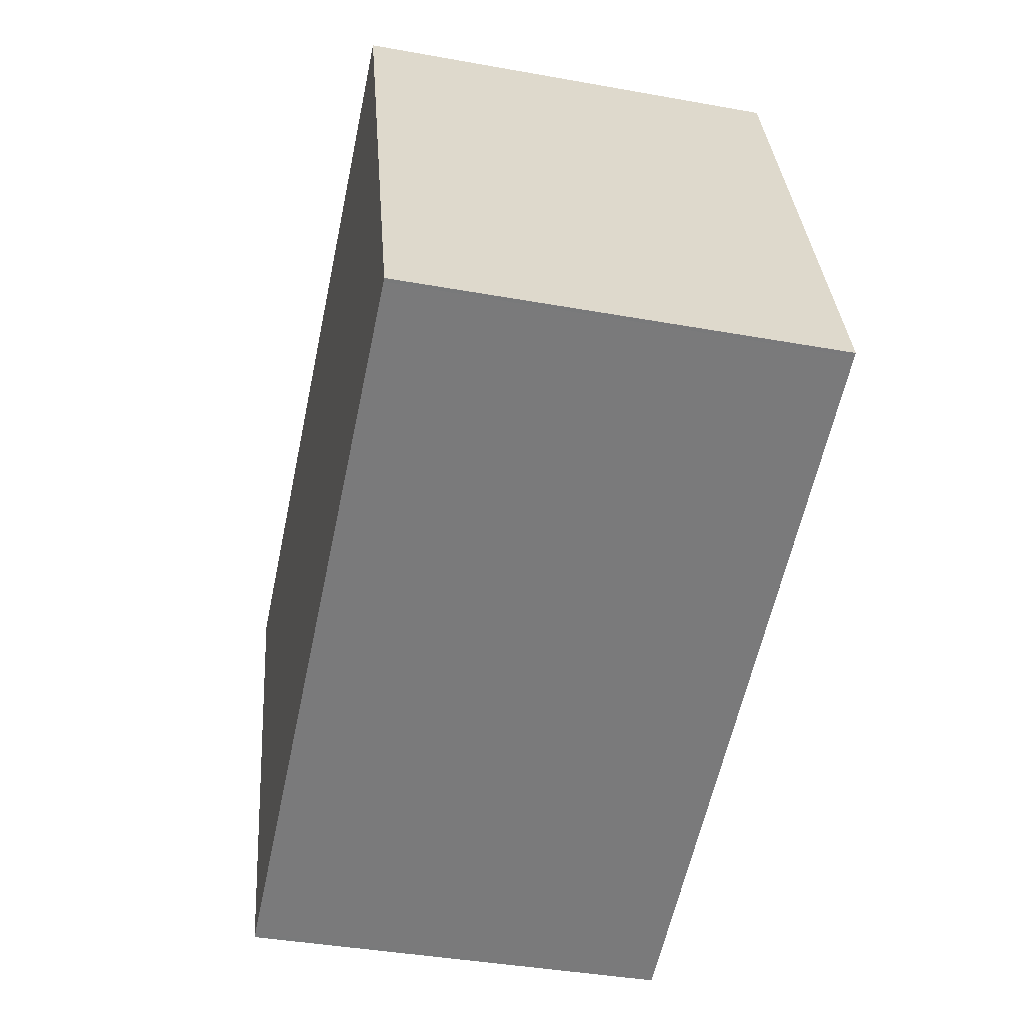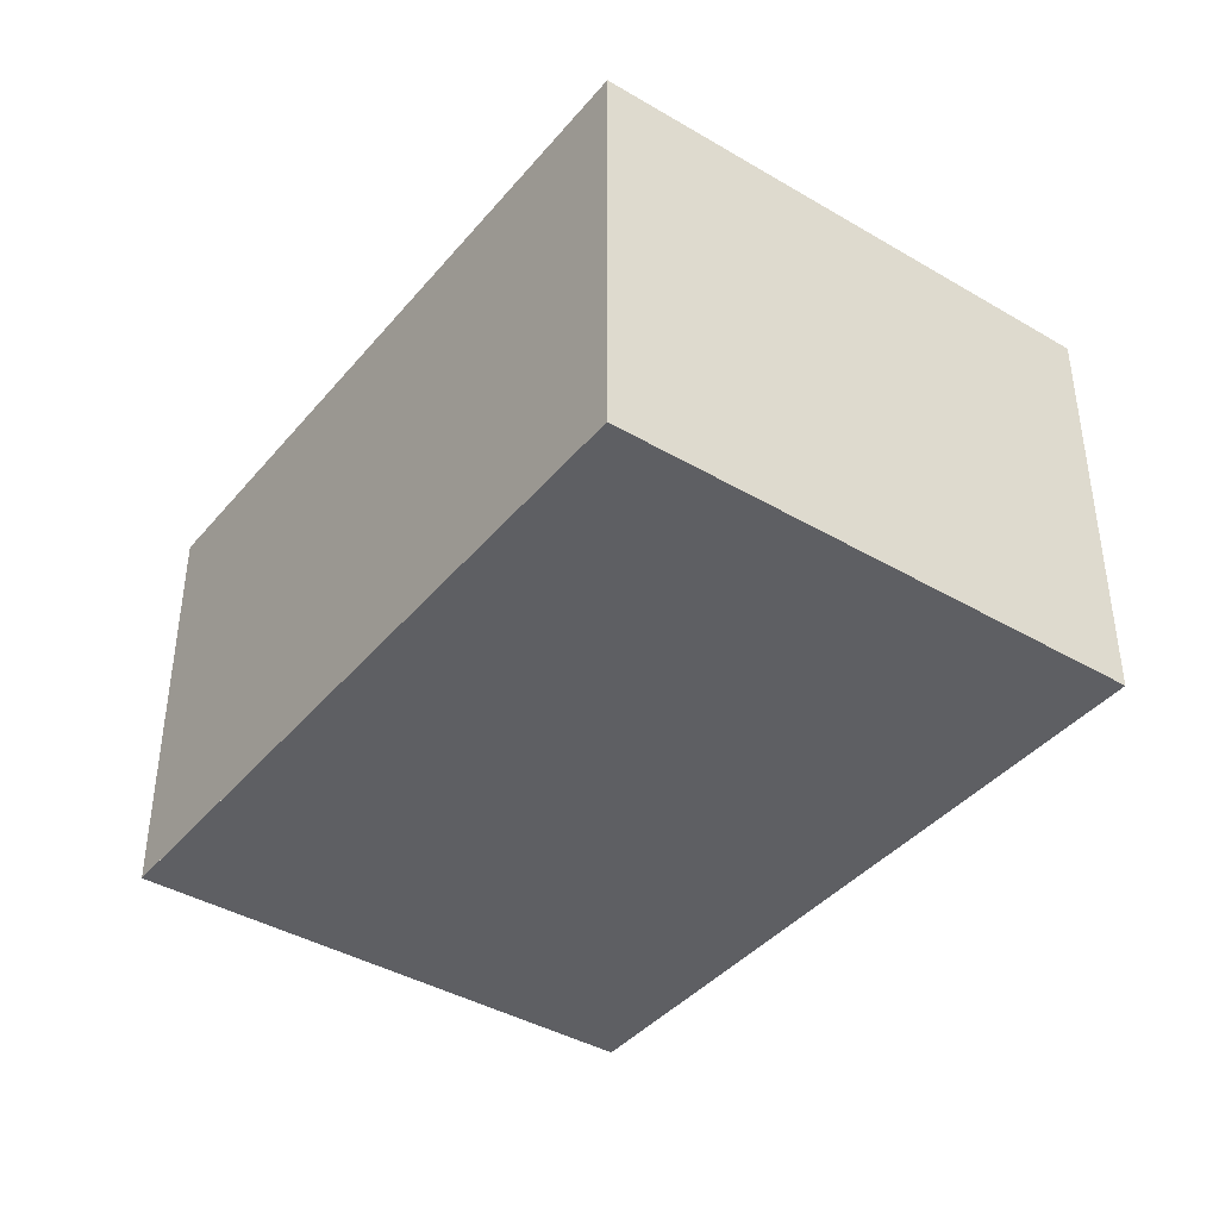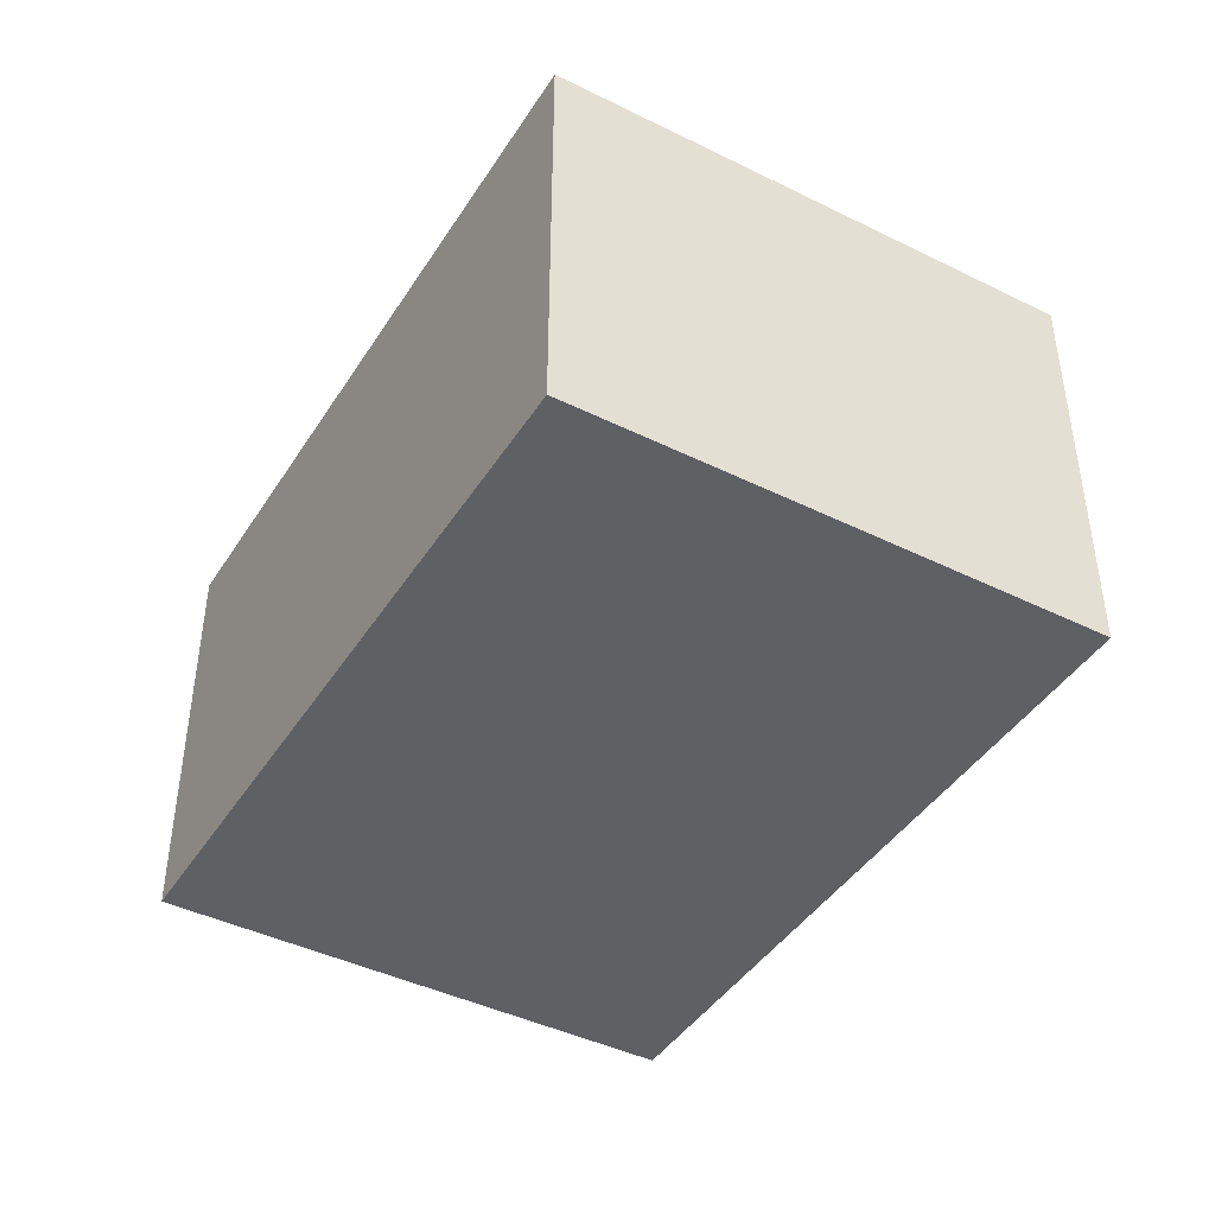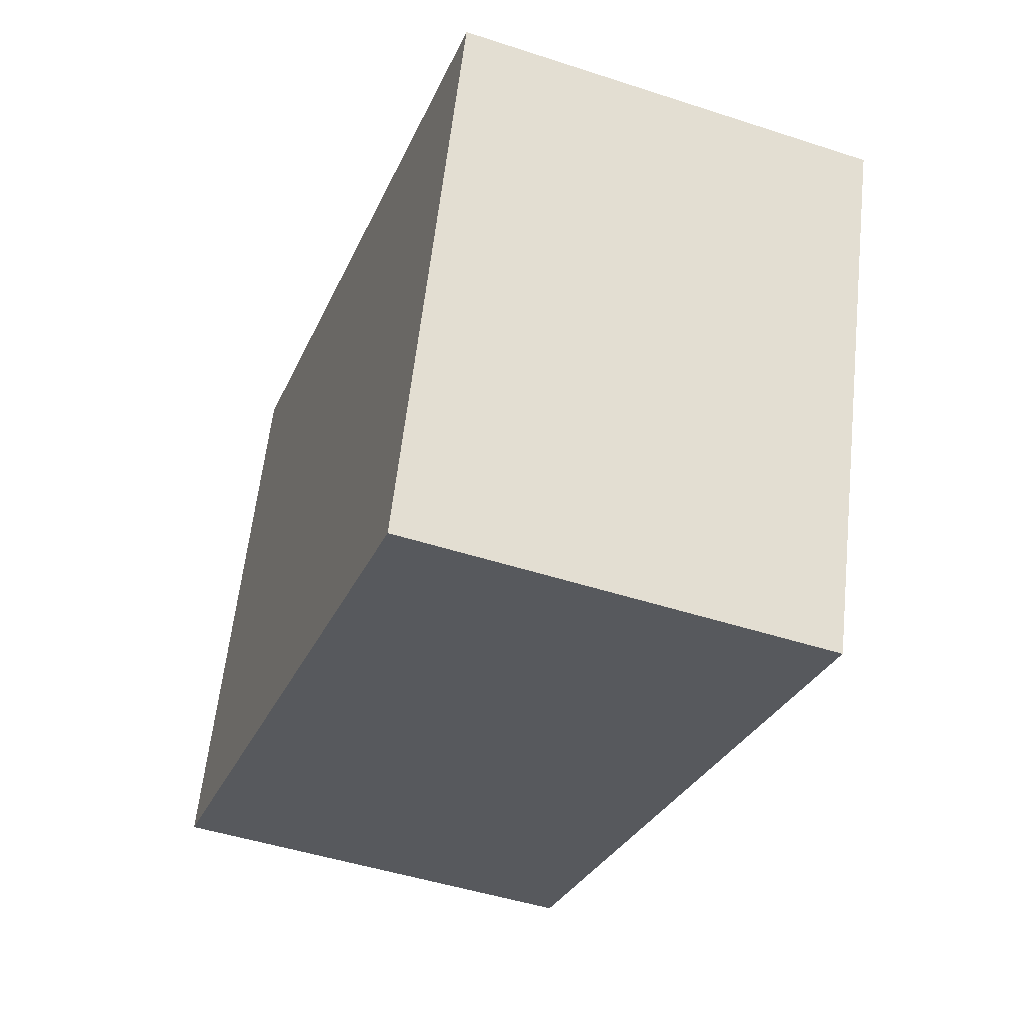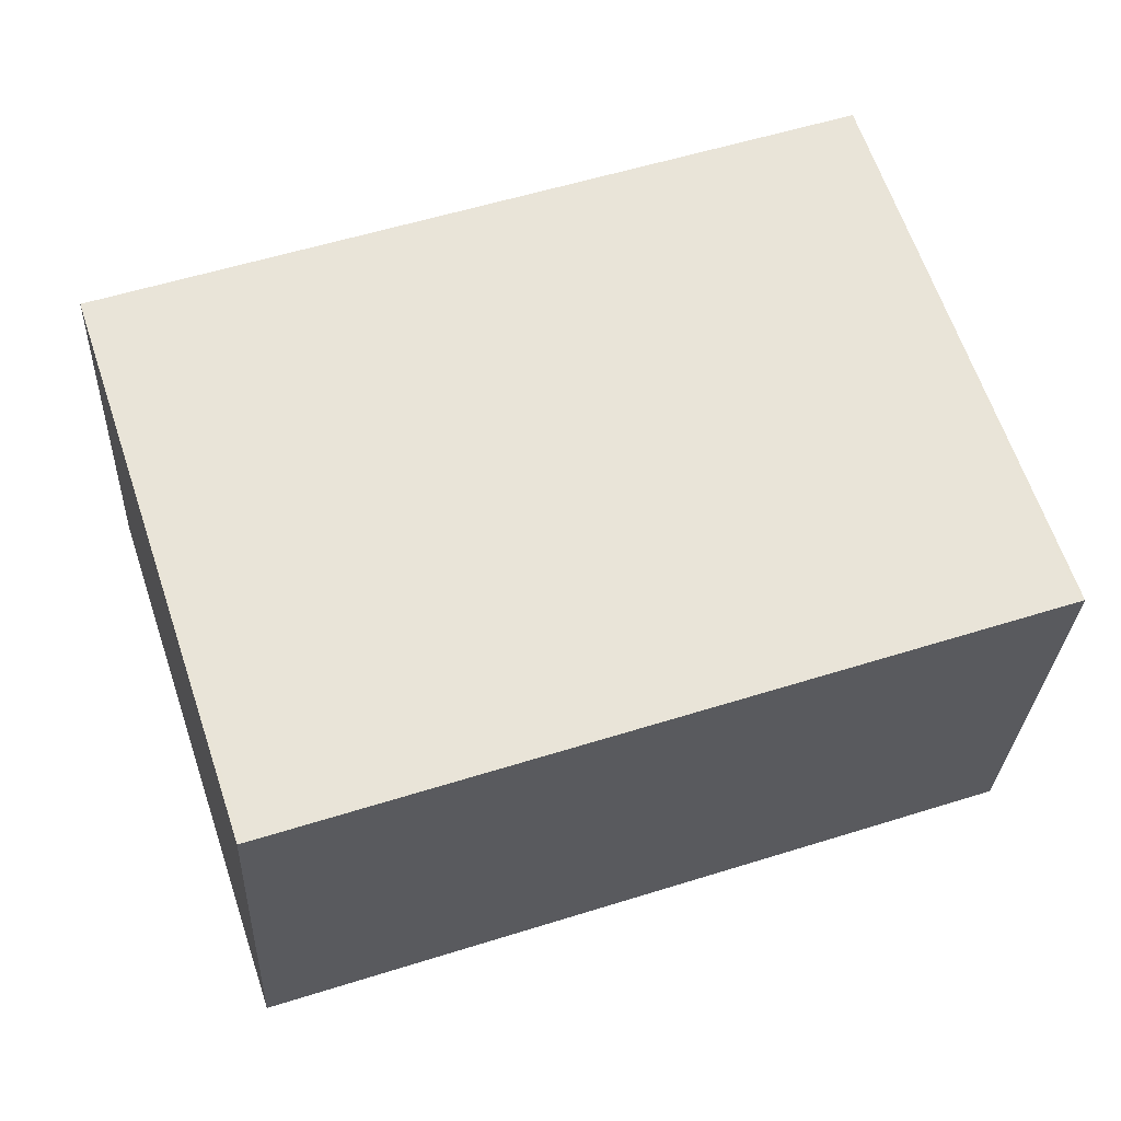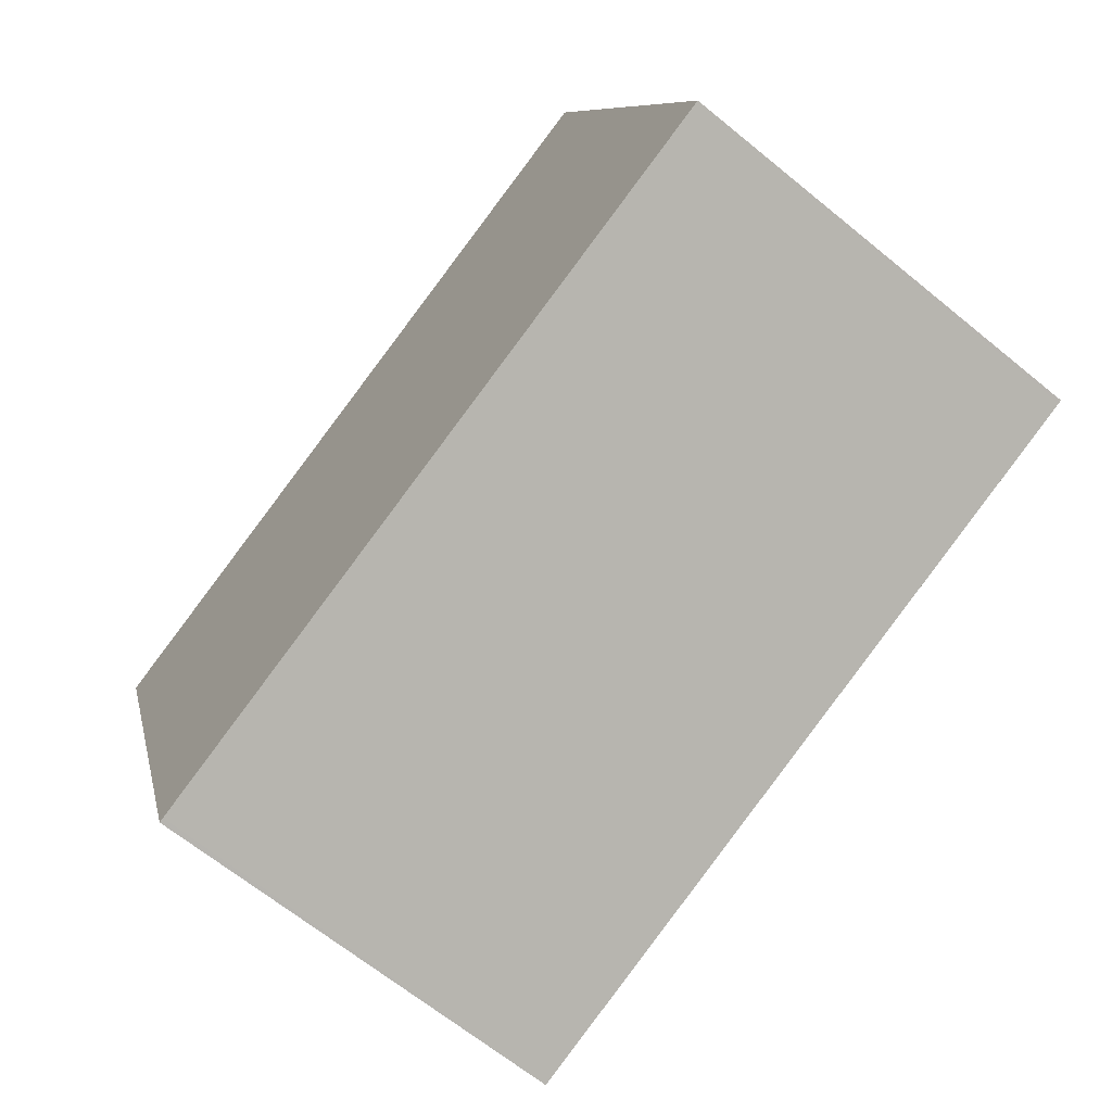
<metadata>
{"format":"obj","ext":"obj","renderer":"f3d","projection":"perspective","resolution":1024,"background":"white","views":[{"elev":-39.8,"azim":77.4,"up":"+Y"},{"elev":-40.5,"azim":-107.4,"up":"+Z"},{"elev":-43.1,"azim":78.1,"up":"+Z"},{"elev":-47.2,"azim":-110.3,"up":"+Y"},{"elev":-28.3,"azim":-2.6,"up":"+Y"},{"elev":-66.5,"azim":50.7,"up":"+Y"}]}
</metadata>
<code>
v -159.1 -2908 4.748
v -157.1 -2914 4.749
v -165.2 -2917 4.715
v -167.2 -2911 4.714
v -157.1 -2914 4.749
v -165.2 -2917 4.715
v -157.2 -2914 4.748
v -157.2 -2914 4.748
v -159.1 -2908 4.748
v -165.2 -2917 4.715
v -165.2 -2917 4.715
v -167.1 -2911 4.714
v -157.1 -2914 4.749
v -159.1 -2908 4.748
v -159.1 -2908 0
v -157.1 -2914 0
v -157.2 -2914 4.748
v -157.1 -2914 4.749
v -157.1 -2914 -8.882e-16
v -157.2 -2914 0
v -165.2 -2917 4.715
v -165.2 -2917 4.715
v -165.2 -2917 0
v -165.2 -2917 0
v -167.1 -2911 4.714
v -167.2 -2911 4.714
v -167.2 -2911 0
v -167.1 -2911 0
v -157.1 -2914 4.749
v -157.1 -2914 4.749
v -157.1 -2914 0
v -157.1 -2914 -8.882e-16
v -167.2 -2911 4.714
v -165.2 -2917 4.715
v -165.2 -2917 0
v -167.2 -2911 0
v -165.2 -2917 4.715
v -157.2 -2914 4.748
v -157.2 -2914 0
v -165.2 -2917 0
v -159.1 -2908 4.748
v -159.1 -2908 4.748
v -159.1 -2908 0
v -159.1 -2908 0
v -165.2 -2917 4.715
v -165.2 -2917 4.715
v -165.2 -2917 0
v -165.2 -2917 0
v -159.1 -2908 4.748
v -167.1 -2911 4.714
v -167.1 -2911 0
v -159.1 -2908 0
v -159.1 -2908 0
v -157.1 -2914 0
v -165.2 -2917 0
v -167.2 -2911 0
f 10 6 4 12
f 11 3 6 10
f 7 5 2 8
f 9 1 5 7
f 10 7 8 11
f 12 9 7 10
f 14 15 16 13
f 18 19 20 17
f 22 23 24 21
f 26 27 28 25
f 30 31 32 29
f 34 35 36 33
f 38 39 40 37
f 42 43 44 41
f 46 47 48 45
f 50 51 52 49
f 54 55 56 53

</code>
